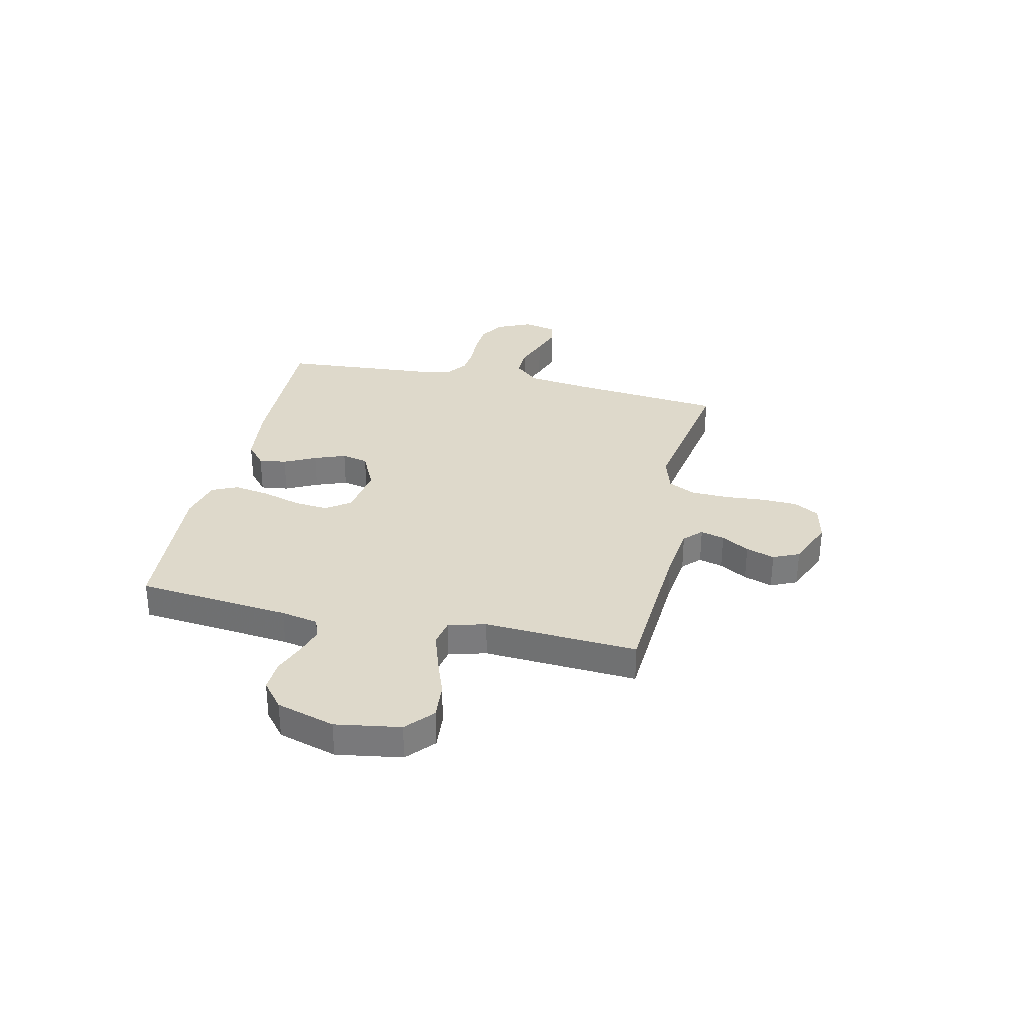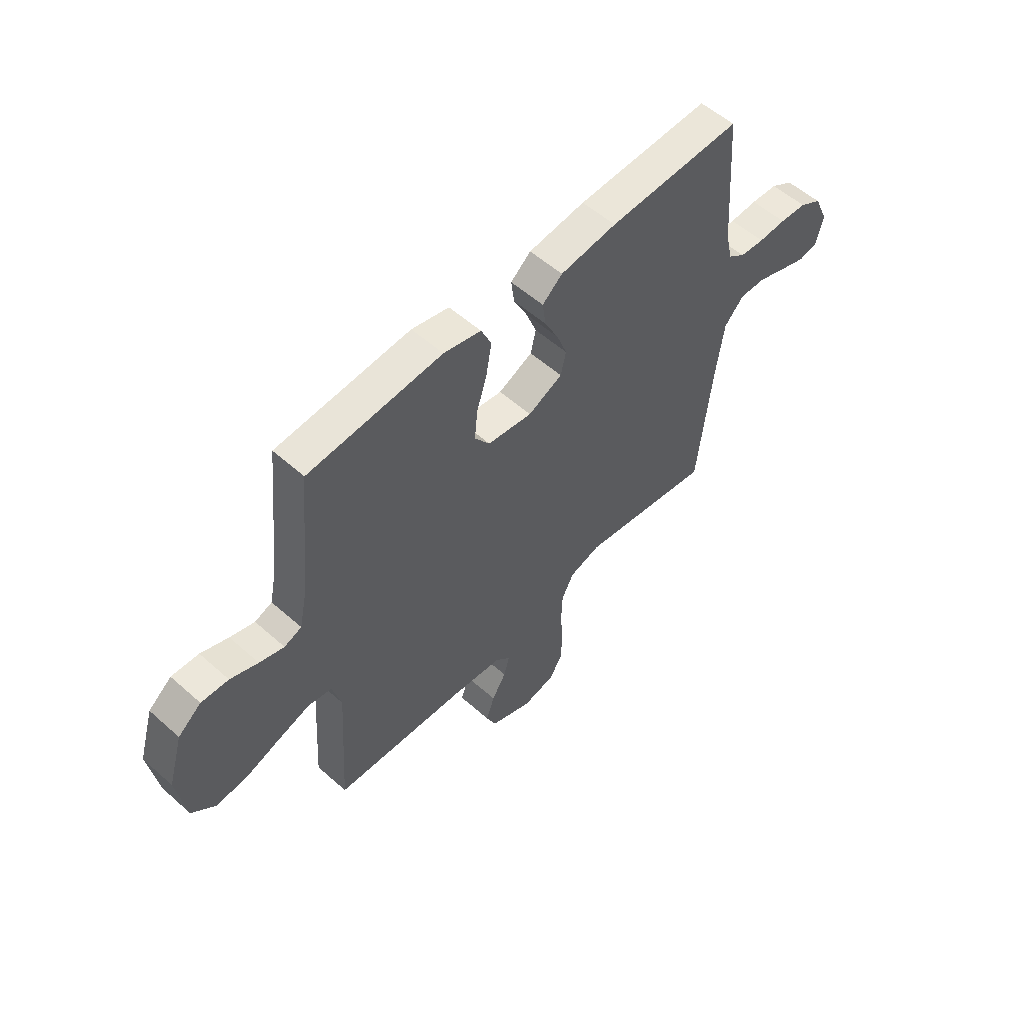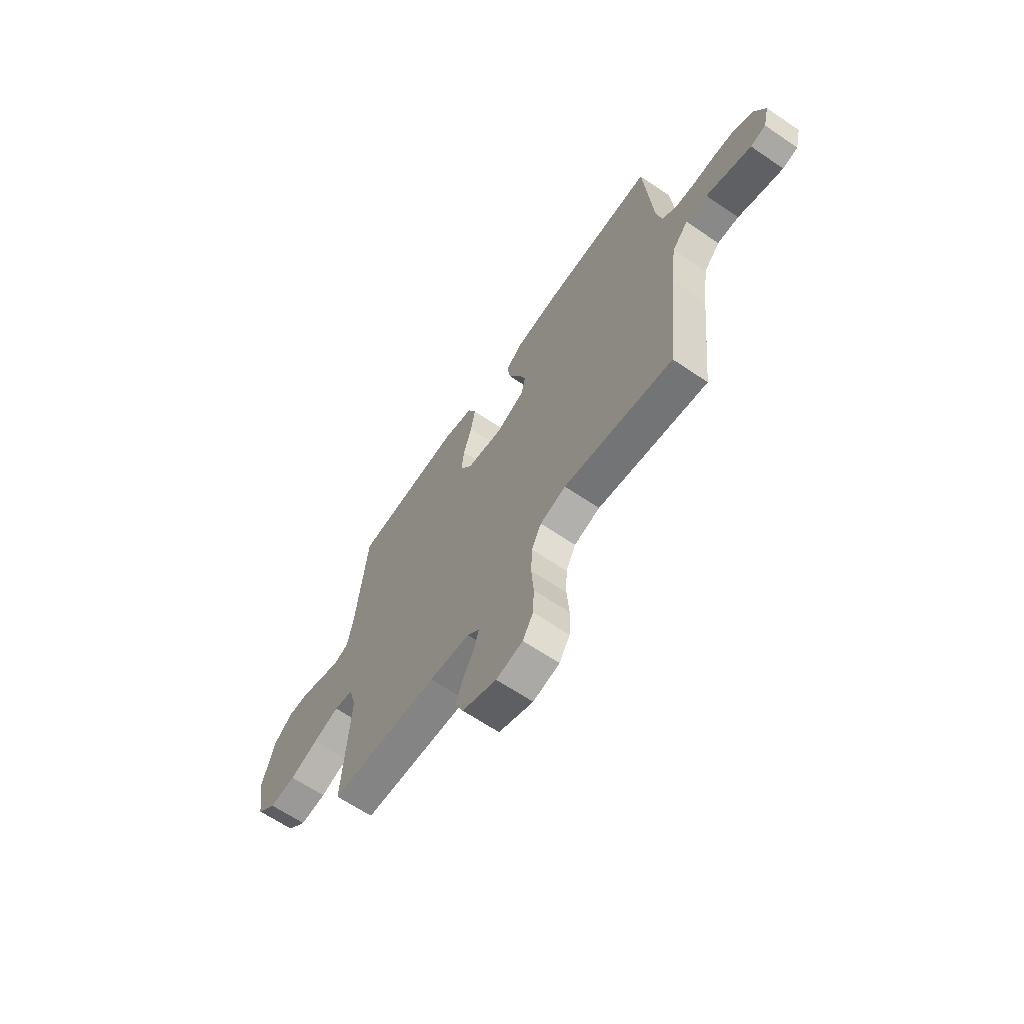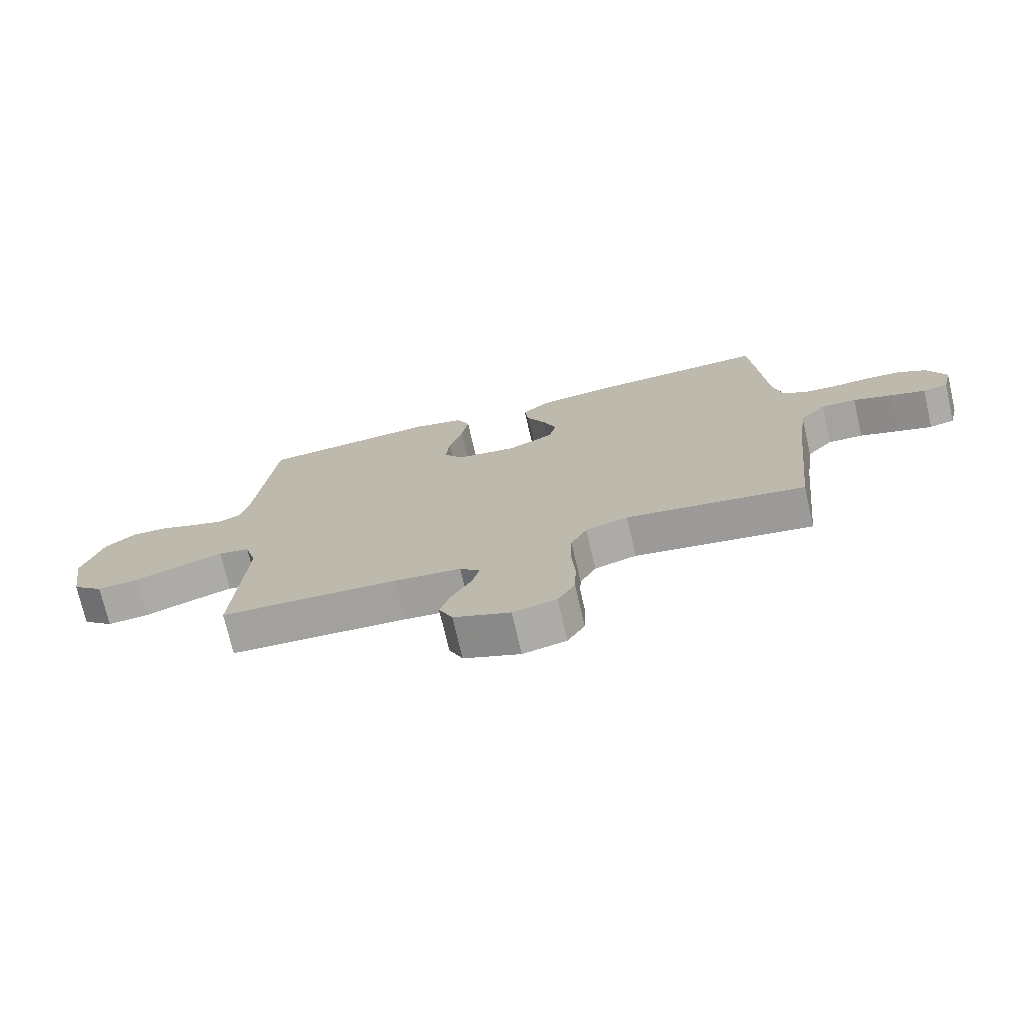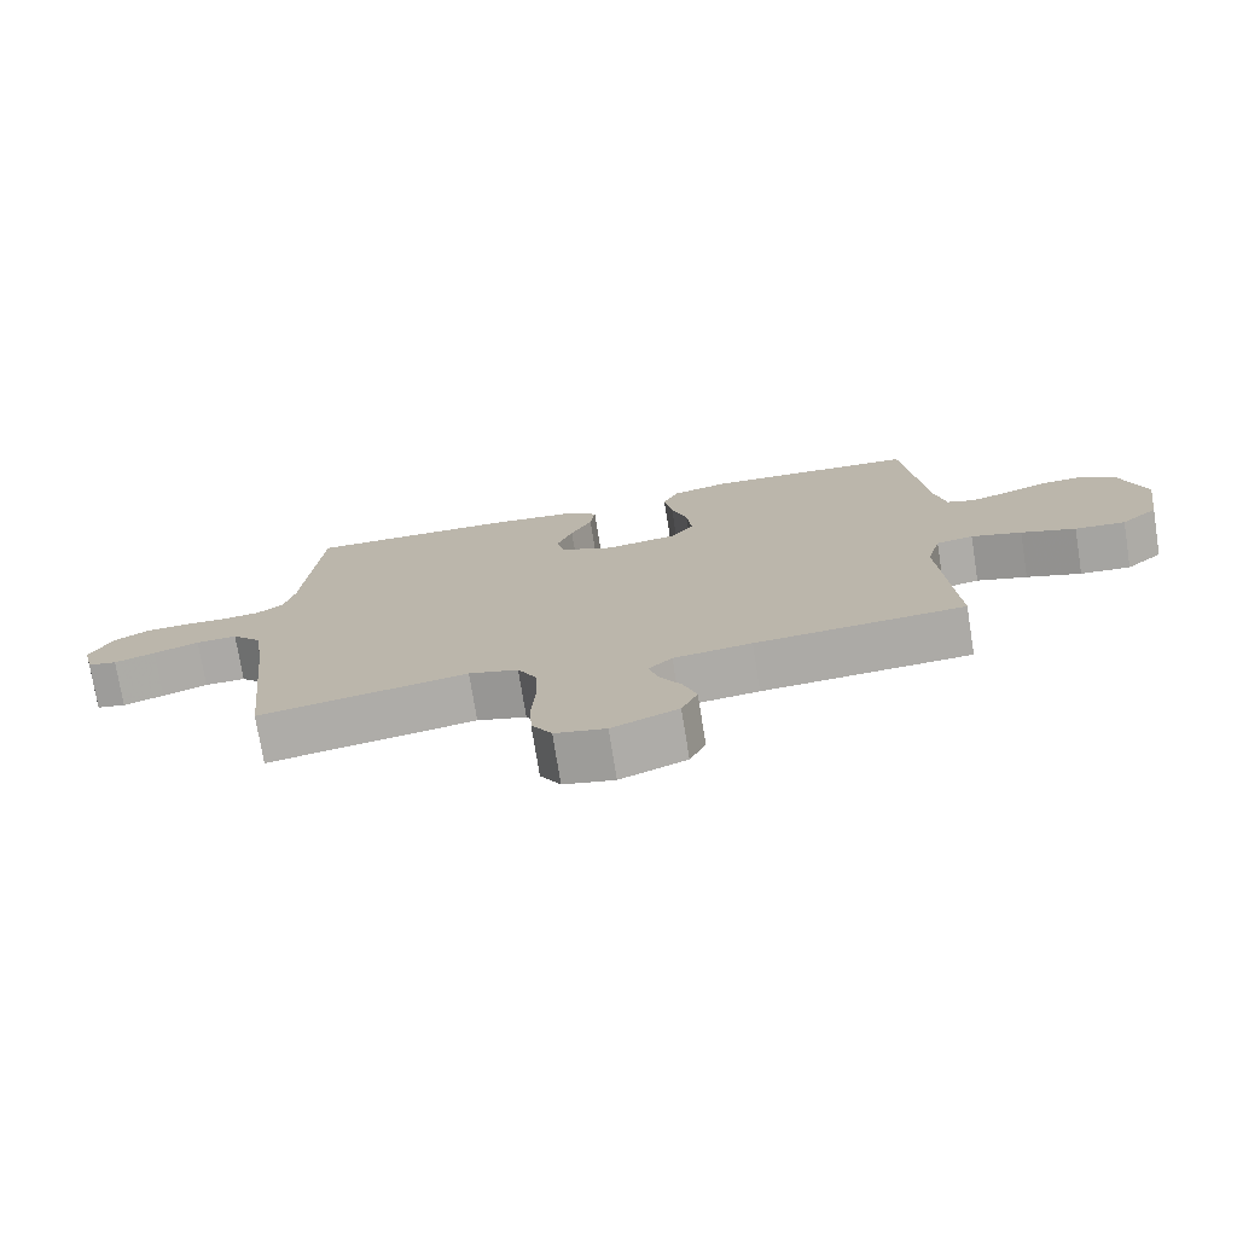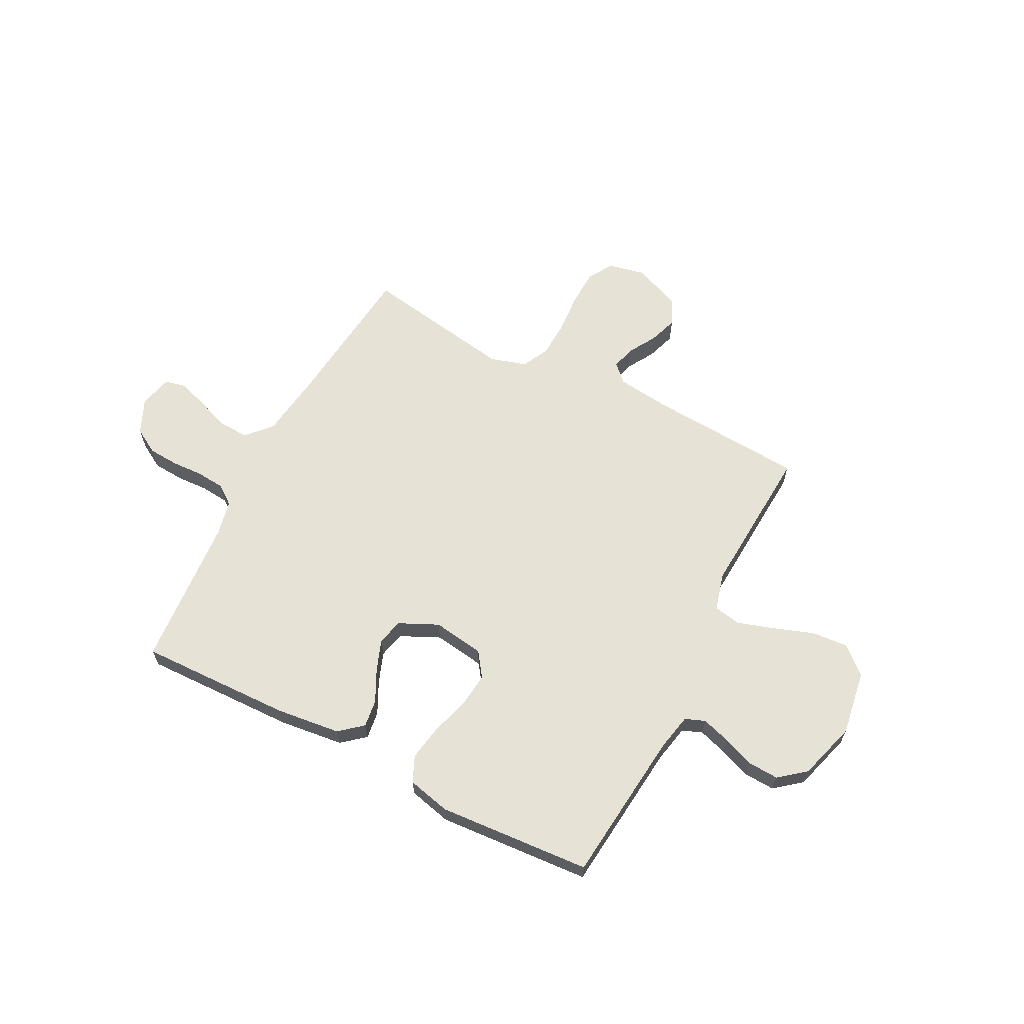
<metadata>
{"format":"obj","ext":"obj","renderer":"f3d","projection":"perspective","resolution":1024,"background":"white","views":[{"elev":31.7,"azim":102.6,"up":"+Y"},{"elev":55.2,"azim":133.1,"up":"+Z"},{"elev":-64.7,"azim":-124.4,"up":"+Z"},{"elev":-73.5,"azim":-167.0,"up":"+Z"},{"elev":-75.0,"azim":9.1,"up":"+Z"},{"elev":63.7,"azim":27.3,"up":"+Y"}]}
</metadata>
<code>
v 0.5 0.07 -0.5
v 0.2 0.07 -0.519
v 0.088 0.07 -0.532
v 0.054 0.07 -0.565
v 0.067 0.07 -0.612
v 0.099 0.07 -0.666
v 0.118 0.07 -0.722
v 0.095 0.07 -0.773
v 0 0.07 -0.812
v -0.073 0.07 -0.796
v -0.102 0.07 -0.747
v -0.105 0.07 -0.676
v -0.099 0.07 -0.597
v -0.102 0.07 -0.524
v -0.129 0.07 -0.471
v -0.2 0.07 -0.45
v -0.5 0.07 -0.5
v -0.532 0.07 -0.2
v -0.549 0.07 -0.076
v -0.593 0.07 -0.028
v -0.652 0.07 -0.03
v -0.717 0.07 -0.054
v -0.776 0.07 -0.074
v -0.818 0.07 -0.065
v -0.834 0.07 0
v -0.803 0.07 0.069
v -0.753 0.07 0.098
v -0.693 0.07 0.102
v -0.631 0.07 0.099
v -0.576 0.07 0.104
v -0.537 0.07 0.132
v -0.522 0.07 0.2
v -0.5 0.07 0.5
v -0.2 0.07 0.492
v -0.073 0.07 0.477
v -0.028 0.07 0.439
v -0.035 0.07 0.385
v -0.066 0.07 0.323
v -0.089 0.07 0.262
v -0.077 0.07 0.21
v 0 0.07 0.174
v 0.101 0.07 0.189
v 0.135 0.07 0.237
v 0.128 0.07 0.305
v 0.105 0.07 0.38
v 0.093 0.07 0.45
v 0.116 0.07 0.501
v 0.2 0.07 0.521
v 0.5 0.07 0.5
v 0.531 0.07 0.2
v 0.546 0.07 0.127
v 0.585 0.07 0.112
v 0.64 0.07 0.129
v 0.702 0.07 0.153
v 0.763 0.07 0.156
v 0.815 0.07 0.114
v 0.849 0.07 0
v 0.829 0.07 -0.127
v 0.776 0.07 -0.174
v 0.704 0.07 -0.168
v 0.626 0.07 -0.14
v 0.554 0.07 -0.117
v 0.501 0.07 -0.127
v 0.481 0.07 -0.2
v 0.5 0 -0.5
v 0.2 0 -0.519
v 0.088 0 -0.532
v 0.054 0 -0.565
v 0.067 0 -0.612
v 0.099 0 -0.666
v 0.118 0 -0.722
v 0.095 0 -0.773
v 0 0 -0.812
v -0.073 0 -0.796
v -0.102 0 -0.747
v -0.105 0 -0.676
v -0.099 0 -0.597
v -0.102 0 -0.524
v -0.129 0 -0.471
v -0.2 0 -0.45
v -0.5 0 -0.5
v -0.532 0 -0.2
v -0.549 0 -0.076
v -0.593 0 -0.028
v -0.652 0 -0.03
v -0.717 0 -0.054
v -0.776 0 -0.074
v -0.818 0 -0.065
v -0.834 0 0
v -0.803 0 0.069
v -0.753 0 0.098
v -0.693 0 0.102
v -0.631 0 0.099
v -0.576 0 0.104
v -0.537 0 0.132
v -0.522 0 0.2
v -0.5 0 0.5
v -0.2 0 0.492
v -0.073 0 0.477
v -0.028 0 0.439
v -0.035 0 0.385
v -0.066 0 0.323
v -0.089 0 0.262
v -0.077 0 0.21
v 0 0 0.174
v 0.101 0 0.189
v 0.135 0 0.237
v 0.128 0 0.305
v 0.105 0 0.38
v 0.093 0 0.45
v 0.116 0 0.501
v 0.2 0 0.521
v 0.5 0 0.5
v 0.531 0 0.2
v 0.546 0 0.127
v 0.585 0 0.112
v 0.64 0 0.129
v 0.702 0 0.153
v 0.763 0 0.156
v 0.815 0 0.114
v 0.849 0 0
v 0.829 0 -0.127
v 0.776 0 -0.174
v 0.704 0 -0.168
v 0.626 0 -0.14
v 0.554 0 -0.117
v 0.501 0 -0.127
v 0.481 0 -0.2
f 58 59 60 61
f 58 61 62
f 57 58 62
f 56 57 62 63
f 53 54 55 56
f 52 53 56 63
f 47 48 49 50
f 47 50 51
f 44 45 46 47
f 43 44 47 51
f 42 43 51 52
f 35 36 37 38
f 35 38 39
f 32 33 34 35
f 31 32 35 39
f 30 31 39 40
f 26 27 28 29
f 26 29 30
f 25 26 30
f 21 22 23 24
f 21 24 25 30
f 16 17 18
f 15 16 18 19
f 10 11 12 13
f 10 13 14
f 9 10 14
f 8 9 14
f 5 6 7 8
f 4 5 8 14
f 3 4 14 15
f 64 1 2
f 63 64 2 3
f 41 42 52 63
f 20 21 30 40
f 20 40 41 63
f 19 20 63
f 3 15 19 63
f 125 124 123 122
f 126 125 122
f 126 122 121
f 127 126 121 120
f 120 119 118 117
f 127 120 117 116
f 114 113 112 111
f 115 114 111
f 111 110 109 108
f 115 111 108 107
f 116 115 107 106
f 102 101 100 99
f 103 102 99
f 99 98 97 96
f 103 99 96 95
f 104 103 95 94
f 93 92 91 90
f 94 93 90
f 94 90 89
f 88 87 86 85
f 94 89 88 85
f 82 81 80
f 83 82 80 79
f 77 76 75 74
f 78 77 74
f 78 74 73
f 78 73 72
f 72 71 70 69
f 78 72 69 68
f 79 78 68 67
f 66 65 128
f 67 66 128 127
f 127 116 106 105
f 104 94 85 84
f 127 105 104 84
f 127 84 83
f 127 83 79 67
f 1 65 66 2
f 2 66 67 3
f 3 67 68 4
f 4 68 69 5
f 5 69 70 6
f 6 70 71 7
f 7 71 72 8
f 8 72 73 9
f 9 73 74 10
f 10 74 75 11
f 11 75 76 12
f 12 76 77 13
f 13 77 78 14
f 14 78 79 15
f 15 79 80 16
f 16 80 81 17
f 17 81 82 18
f 18 82 83 19
f 19 83 84 20
f 20 84 85 21
f 21 85 86 22
f 22 86 87 23
f 23 87 88 24
f 24 88 89 25
f 25 89 90 26
f 26 90 91 27
f 27 91 92 28
f 28 92 93 29
f 29 93 94 30
f 30 94 95 31
f 31 95 96 32
f 32 96 97 33
f 33 97 98 34
f 34 98 99 35
f 35 99 100 36
f 36 100 101 37
f 37 101 102 38
f 38 102 103 39
f 39 103 104 40
f 40 104 105 41
f 41 105 106 42
f 42 106 107 43
f 43 107 108 44
f 44 108 109 45
f 45 109 110 46
f 46 110 111 47
f 47 111 112 48
f 48 112 113 49
f 49 113 114 50
f 50 114 115 51
f 51 115 116 52
f 52 116 117 53
f 53 117 118 54
f 54 118 119 55
f 55 119 120 56
f 56 120 121 57
f 57 121 122 58
f 58 122 123 59
f 59 123 124 60
f 60 124 125 61
f 61 125 126 62
f 62 126 127 63
f 63 127 128 64
f 64 128 65 1

</code>
